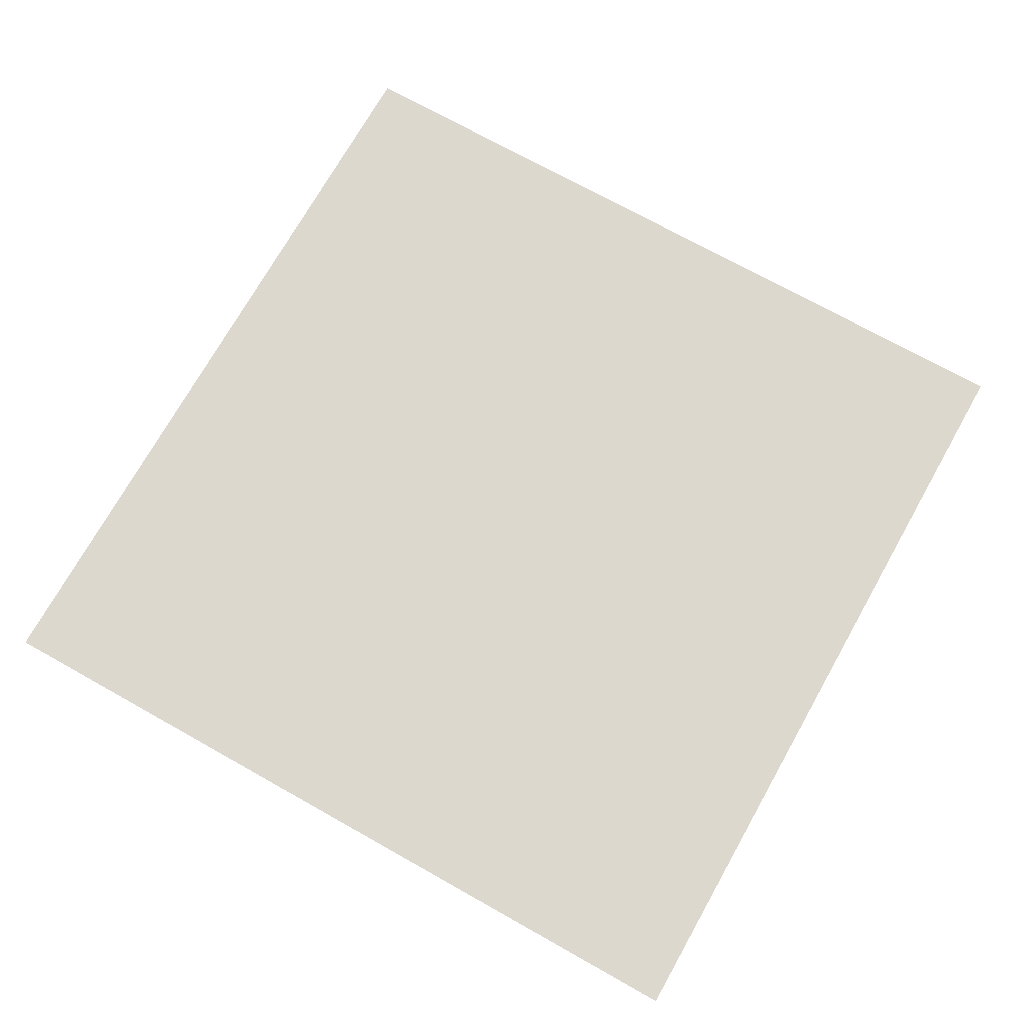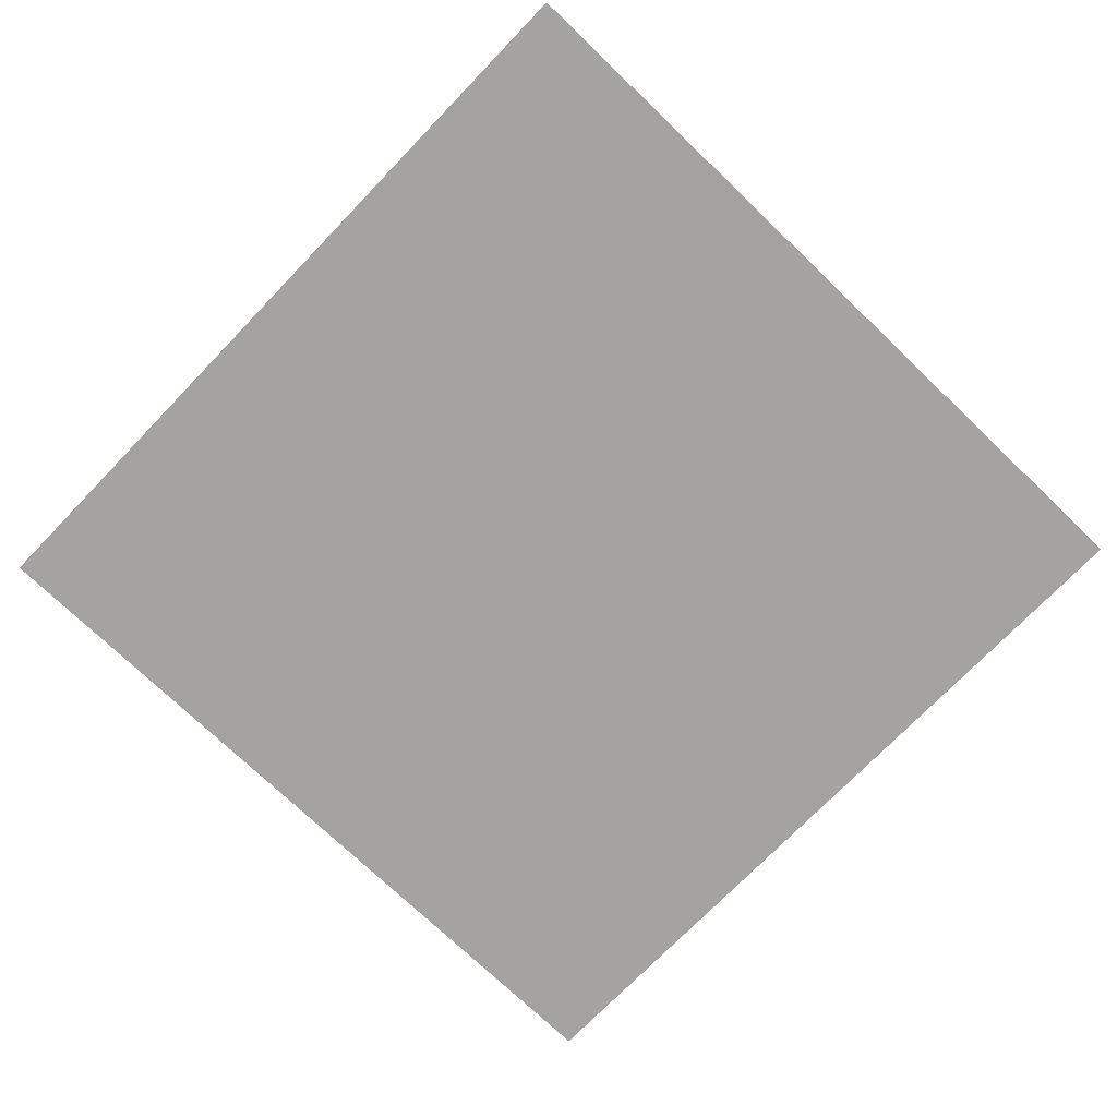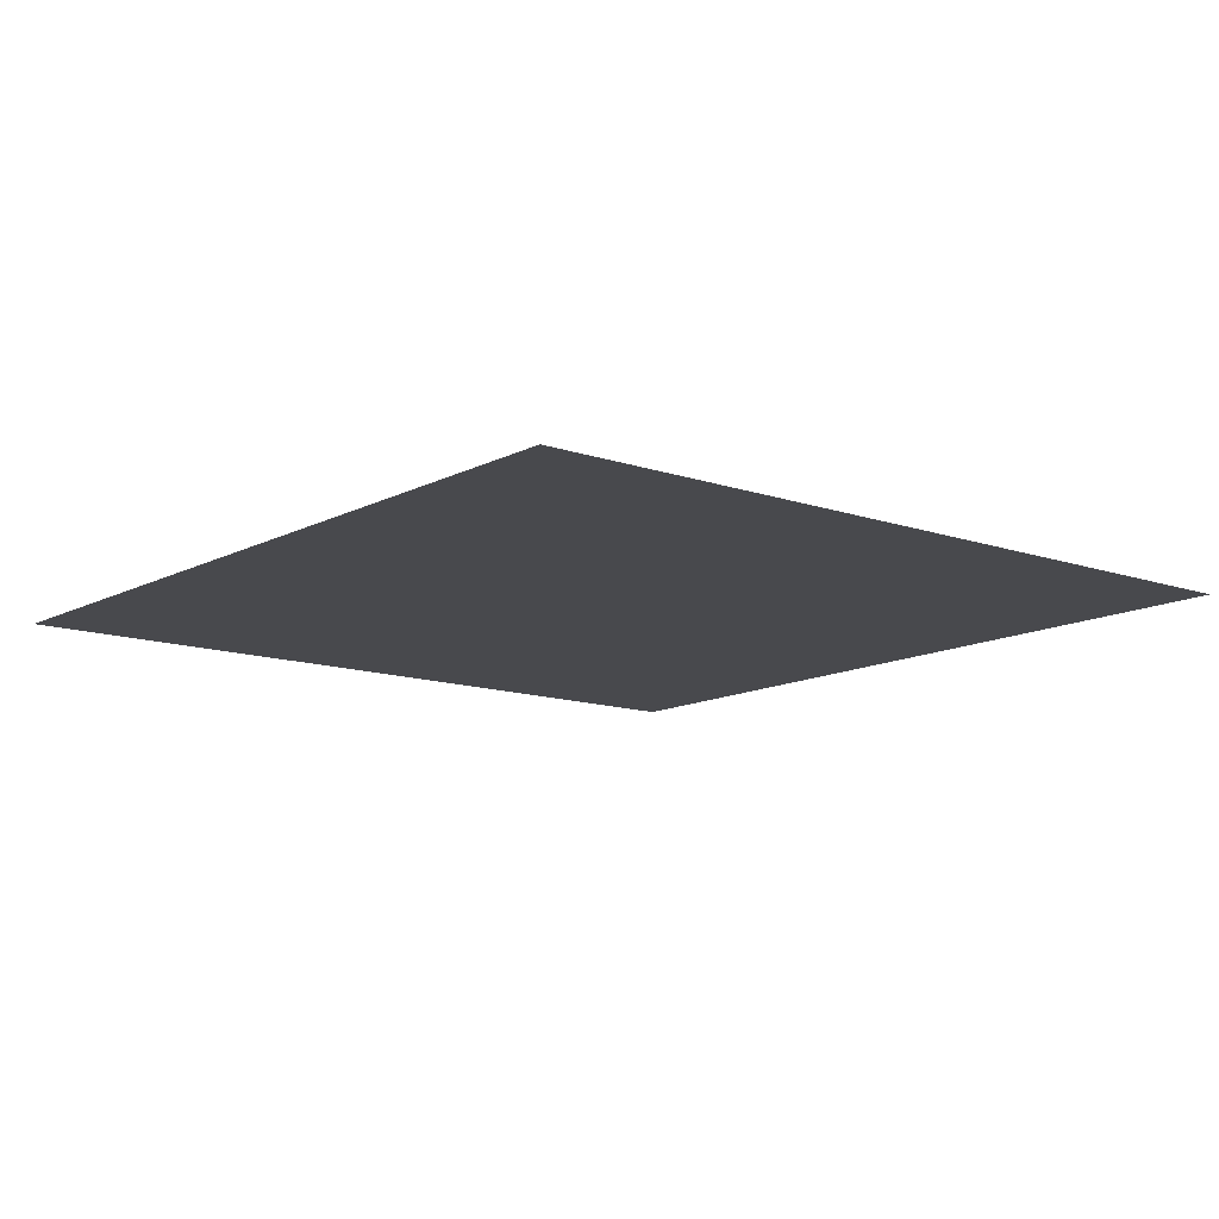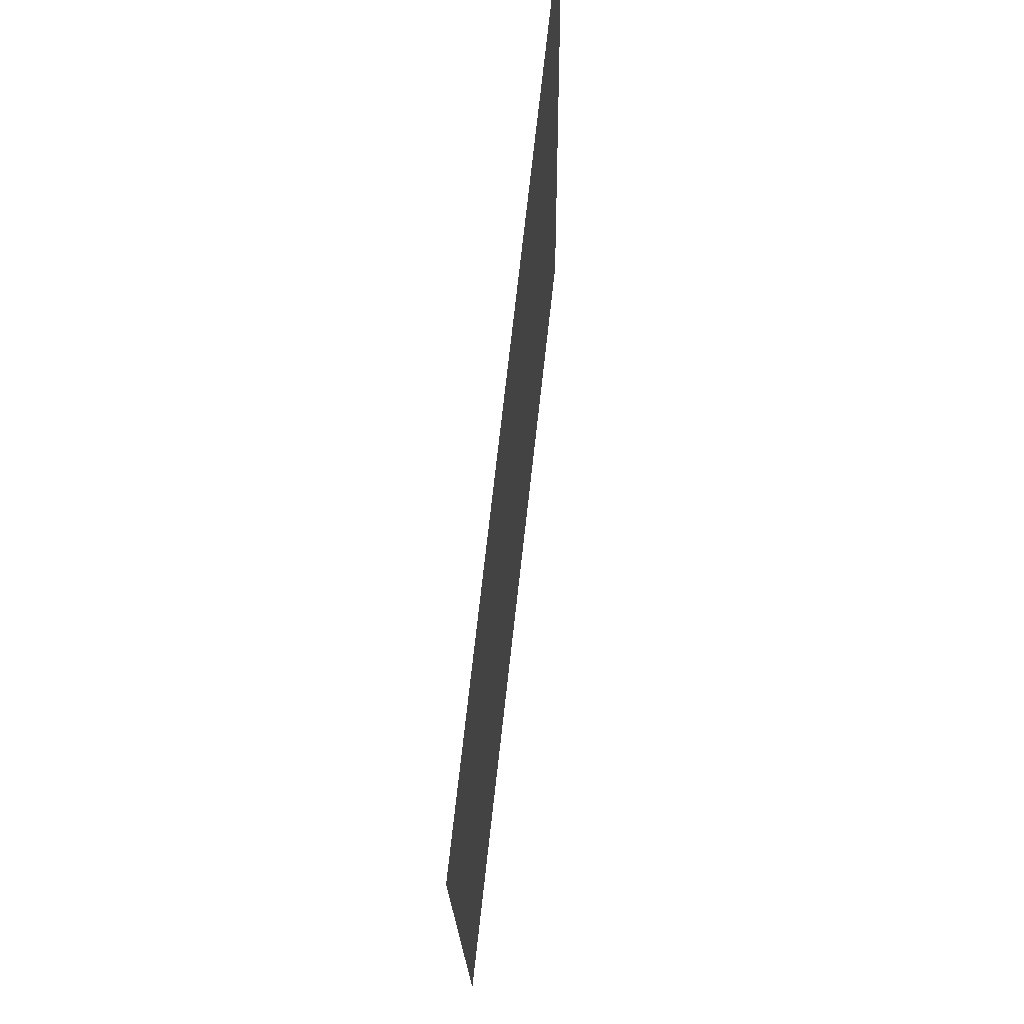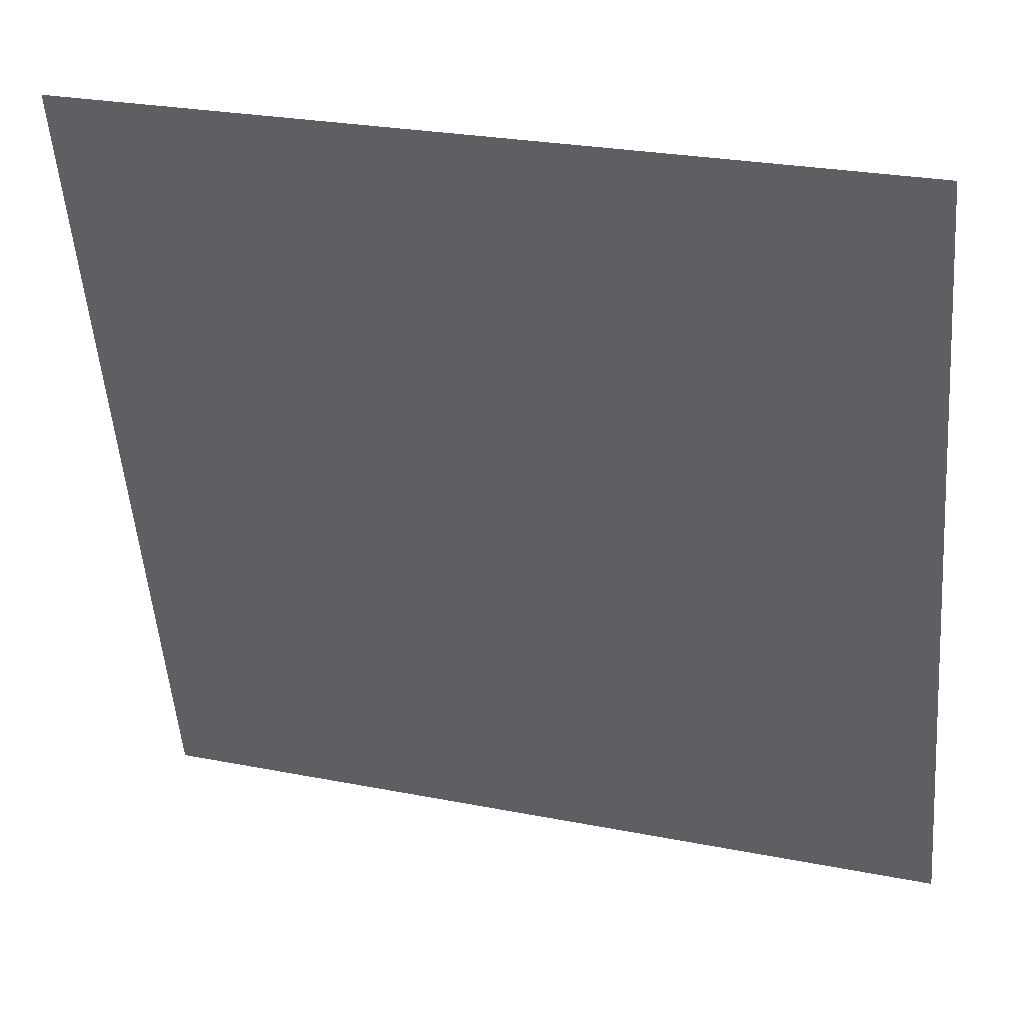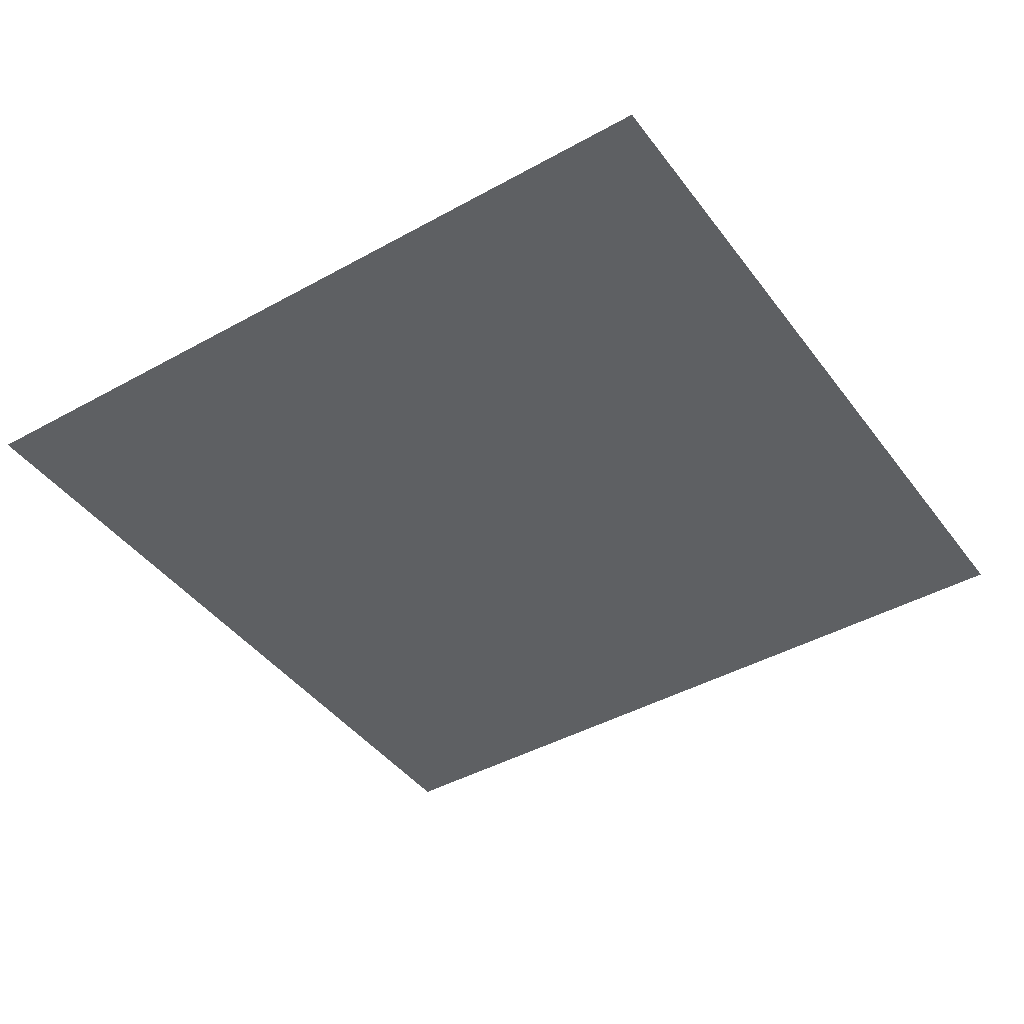
<metadata>
{"format":"obj","ext":"obj","renderer":"f3d","projection":"perspective","resolution":1024,"background":"white","views":[{"elev":71.6,"azim":124.0,"up":"+Z"},{"elev":-72.5,"azim":-39.2,"up":"+Z"},{"elev":-12.0,"azim":-125.2,"up":"+Z"},{"elev":69.5,"azim":-83.0,"up":"+Y"},{"elev":39.9,"azim":18.1,"up":"+Y"},{"elev":-42.9,"azim":128.1,"up":"+Z"}]}
</metadata>
<code>
v -0.005381 0.01329 -0.01491
v -0.005383 0.01329 -0.01491
v -0.005384 0.01328 -0.01491
v -0.000403 0.01369 -0.01496
v -0.0004048 0.01369 -0.01496
v -4.407e-06 0.008714 -0.01496
v -2.504e-06 0.008713 -0.01496
v -4.531e-06 0.008712 -0.01496
v -2.416e-06 0.00871 -0.01496
v -2.522e-06 0.008707 -0.01496
v -5.043e-06 0.00871 -0.01496
v -6.516e-06 0.008713 -0.01496
v -6.051e-06 0.008715 -0.01496
v -4.718e-06 0.008716 -0.01496
v -2.81e-06 0.008715 -0.01496
v -2.668e-07 0.008709 -0.01496
v -5.337e-07 0.008712 -0.01496
v -7.565e-06 0.008712 -0.01496
v -0.005379 0.01329 -0.01491
v -6.238e-06 0.008717 -0.01496
v -0.0004083 0.01369 -0.01496
v -8.005e-07 0.008715 -0.01496
v -0.0004065 0.01369 -0.01496
v 0 0.008705 -0.01496
v -0.005385 0.01328 -0.01491
v -0.004984 0.008306 -0.01491
v -0.004984 0.008304 -0.01491
v -0.004983 0.008302 -0.01491
v -9.199e-06 0.008708 -0.01496
v -6.994e-06 0.008709 -0.01496
v -7.692e-06 0.008706 -0.01496
v -5.043e-06 0.008707 -0.01496
v -3.299e-06 0.008705 -0.01496
v -6.598e-06 0.008705 -0.01496
v -1.037e-05 0.008706 -0.01496
v -1.147e-05 0.008708 -0.01496
v -1.101e-05 0.00871 -0.01496
v -9.096e-06 0.00871 -0.01496
v -9.898e-06 0.008704 -0.01496
v -0.005386 0.01328 -0.01491
v -0.004984 0.008307 -0.01491
v -1.302e-05 0.008709 -0.01496
v -0.005386 0.01328 -0.01491
v -0.004581 0.003326 -0.01492
v -1.218e-05 0.008699 -0.01496
v -0.004983 0.008297 -0.01491
v -0.004983 0.0083 -0.01491
v -0.004983 0.008299 -0.01491
v -8.603e-06 0.008701 -0.01496
v -7.386e-06 0.008703 -0.01496
v -6.348e-06 0.008701 -0.01496
v -4.716e-06 0.008703 -0.01496
v -8.155e-06 0.008699 -0.01496
v -1.017e-05 0.008699 -0.01496
v -1.085e-05 0.0087 -0.01496
v -1.005e-05 0.008702 -0.01496
v -4.288e-06 0.0087 -0.01496
v -2.144e-06 0.008703 -0.01496
v -0.004581 0.003324 -0.01492
v -0.00458 0.003322 -0.01492
v -0.004578 0.003321 -0.01492
v -6.433e-06 0.008698 -0.01496
v 0.0003996 0.003721 -0.01496
v 0.0004013 0.003721 -0.01496
v 0.000403 0.003721 -0.01496
v 0.0003978 0.003721 -0.01496
v -4.2e-06 0.008692 -0.01496
v -0.004573 0.003319 -0.01492
v -2.967e-06 0.008696 -0.01496
v -3.452e-06 0.008698 -0.01496
v -1.285e-06 0.008698 -0.01496
v -1.627e-06 0.0087 -0.01496
v 2.668e-07 0.008702 -0.01496
v 5.337e-07 0.008699 -0.01496
v -1.158e-06 0.008695 -0.01496
v -2.912e-06 0.008694 -0.01496
v -4.338e-06 0.008694 -0.01496
v -5.121e-06 0.008696 -0.01496
v 8.005e-07 0.008695 -0.01496
v -0.004577 0.00332 -0.01492
v -0.004575 0.003319 -0.01492
v 0.005381 0.004124 -0.01501
v 0.005383 0.004125 -0.01501
v 0.005384 0.004127 -0.01501
v 0.0004048 0.003722 -0.01496
v 4.407e-06 0.008697 -0.01496
v 0.005379 0.004124 -0.01501
v 6.238e-06 0.008693 -0.01496
v 0.0004083 0.003722 -0.01496
v 2.504e-06 0.008698 -0.01496
v 4.531e-06 0.008699 -0.01496
v 2.416e-06 0.0087 -0.01496
v 2.522e-06 0.008703 -0.01496
v 5.043e-06 0.008701 -0.01496
v 6.516e-06 0.008697 -0.01496
v 6.051e-06 0.008695 -0.01496
v 4.718e-06 0.008694 -0.01496
v 2.81e-06 0.008695 -0.01496
v 7.565e-06 0.008699 -0.01496
v 0.0004065 0.003722 -0.01496
v 0.004984 0.009105 -0.01501
v 0.004984 0.009107 -0.01501
v 0.004983 0.009108 -0.01501
v 0.005385 0.004128 -0.01501
v 9.199e-06 0.008702 -0.01496
v 6.994e-06 0.008702 -0.01496
v 7.692e-06 0.008704 -0.01496
v 5.043e-06 0.008704 -0.01496
v 0.004984 0.009103 -0.01501
v 1.302e-05 0.008701 -0.01496
v 0.005386 0.004132 -0.01501
v 3.299e-06 0.008705 -0.01496
v 6.598e-06 0.008706 -0.01496
v 1.037e-05 0.008704 -0.01496
v 1.147e-05 0.008702 -0.01496
v 1.101e-05 0.008701 -0.01496
v 9.096e-06 0.0087 -0.01496
v 9.898e-06 0.008706 -0.01496
v 0.005386 0.00413 -0.01501
v 0.004581 0.01409 -0.01501
v 0.00458 0.01409 -0.01501
v 0.004578 0.01409 -0.01501
v 0.004983 0.00911 -0.01501
v 8.603e-06 0.00871 -0.01496
v 7.386e-06 0.008708 -0.01496
v 6.348e-06 0.00871 -0.01496
v 4.716e-06 0.008708 -0.01496
v 2.144e-06 0.008708 -0.01496
v 4.288e-06 0.00871 -0.01496
v 8.155e-06 0.008712 -0.01496
v 0.004581 0.01408 -0.01501
v 1.218e-05 0.008711 -0.01496
v 0.004983 0.009113 -0.01501
v 1.017e-05 0.008711 -0.01496
v 1.085e-05 0.00871 -0.01496
v 1.005e-05 0.008708 -0.01496
v 6.433e-06 0.008713 -0.01496
v 0.004983 0.009112 -0.01501
v -0.0003996 0.01369 -0.01496
v -0.0004013 0.01369 -0.01496
v 0.004577 0.01409 -0.01501
v 2.967e-06 0.008714 -0.01496
v 3.452e-06 0.008712 -0.01496
v 1.285e-06 0.008713 -0.01496
v 1.627e-06 0.00871 -0.01496
v 1.158e-06 0.008716 -0.01496
v 2.912e-06 0.008717 -0.01496
v 4.338e-06 0.008716 -0.01496
v 5.121e-06 0.008714 -0.01496
v -0.0003978 0.01369 -0.01496
v 4.2e-06 0.008718 -0.01496
v 0.004573 0.01409 -0.01501
v 0.004575 0.01409 -0.01501
o Octagon_web
f 15 5 4 22
f 19 21 20
f 14 23 5 15
f 13 1 19 20
f 12 2 1 13
f 18 3 2 12
f 14 6 13 20
f 15 7 6 14
f 6 8 12 13
f 7 9 8 6
f 20 21 23 14
f 17 7 15 22
f 8 11 18 12
f 9 10 11 8
f 16 9 7 17
f 24 10 9 16
f 41 43 42
f 38 25 3 18
f 37 40 25 38
f 36 26 41 42
f 35 27 26 36
f 39 28 27 35
f 37 29 36 42
f 38 30 29 37
f 29 31 35 36
f 42 43 40 37
f 30 32 31 29
f 11 30 38 18
f 31 34 39 35
f 32 33 34 31
f 10 32 30 11
f 24 33 32 10
f 54 59 44 45
f 53 60 59 54
f 62 61 60 53
f 56 47 28 39
f 55 48 47 56
f 55 49 54 45
f 56 50 49 55
f 44 46 45
f 45 46 48 55
f 49 51 53 54
f 50 52 51 49
f 34 50 56 39
f 51 57 62 53
f 52 58 57 51
f 33 52 50 34
f 24 58 52 33
f 78 80 61 62
f 77 81 80 78
f 76 63 66 67
f 75 64 63 76
f 79 65 64 75
f 77 69 76 67
f 66 68 67
f 78 70 69 77
f 69 71 75 76
f 70 72 71 69
f 57 70 78 62
f 71 74 79 75
f 72 73 74 71
f 58 72 70 57
f 24 73 72 58
f 67 68 81 77
f 98 85 65 79
f 97 100 85 98
f 96 82 87 88
f 95 83 82 96
f 99 84 83 95
f 87 89 88
f 97 86 96 88
f 98 90 86 97
f 86 91 95 96
f 90 92 91 86
f 74 90 98 79
f 91 94 99 95
f 92 93 94 91
f 73 92 90 74
f 88 89 100 97
f 24 93 92 73
f 117 104 84 99
f 116 119 104 117
f 115 101 109 110
f 114 102 101 115
f 109 111 110
f 118 103 102 114
f 116 105 115 110
f 117 106 105 116
f 105 107 114 115
f 106 108 107 105
f 94 106 117 99
f 107 113 118 114
f 108 112 113 107
f 110 111 119 116
f 93 108 106 94
f 24 112 108 93
f 136 123 103 118
f 135 138 123 136
f 134 120 131 132
f 131 133 132
f 130 121 120 134
f 137 122 121 130
f 135 124 134 132
f 136 125 124 135
f 124 126 130 134
f 125 127 126 124
f 113 125 136 118
f 126 129 137 130
f 132 133 138 135
f 127 128 129 126
f 112 127 125 113
f 24 128 127 112
f 149 141 122 137
f 148 153 141 149
f 150 152 151
f 147 139 150 151
f 146 140 139 147
f 22 4 140 146
f 148 142 147 151
f 149 143 142 148
f 142 144 146 147
f 143 145 144 142
f 129 143 149 137
f 151 152 153 148
f 144 17 22 146
f 145 16 17 144
f 128 145 143 129
f 24 16 145 128

</code>
